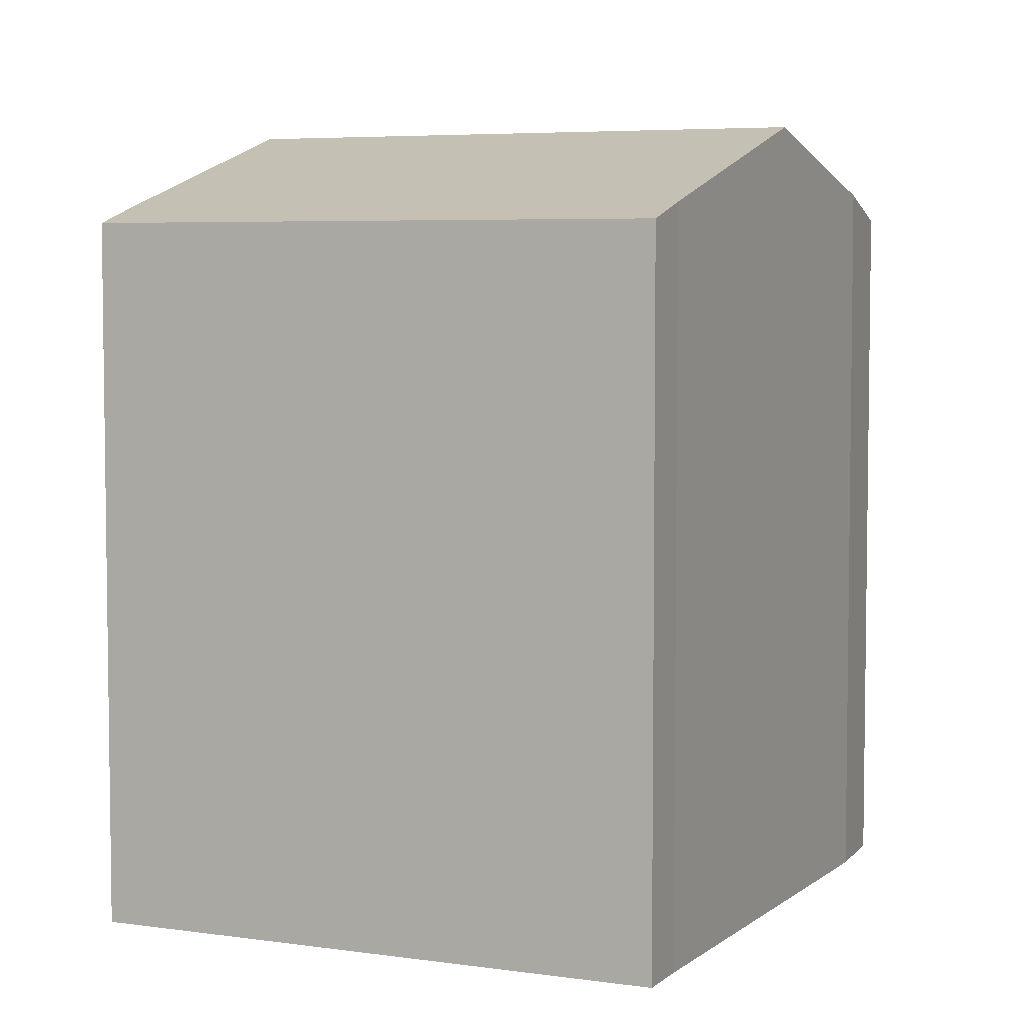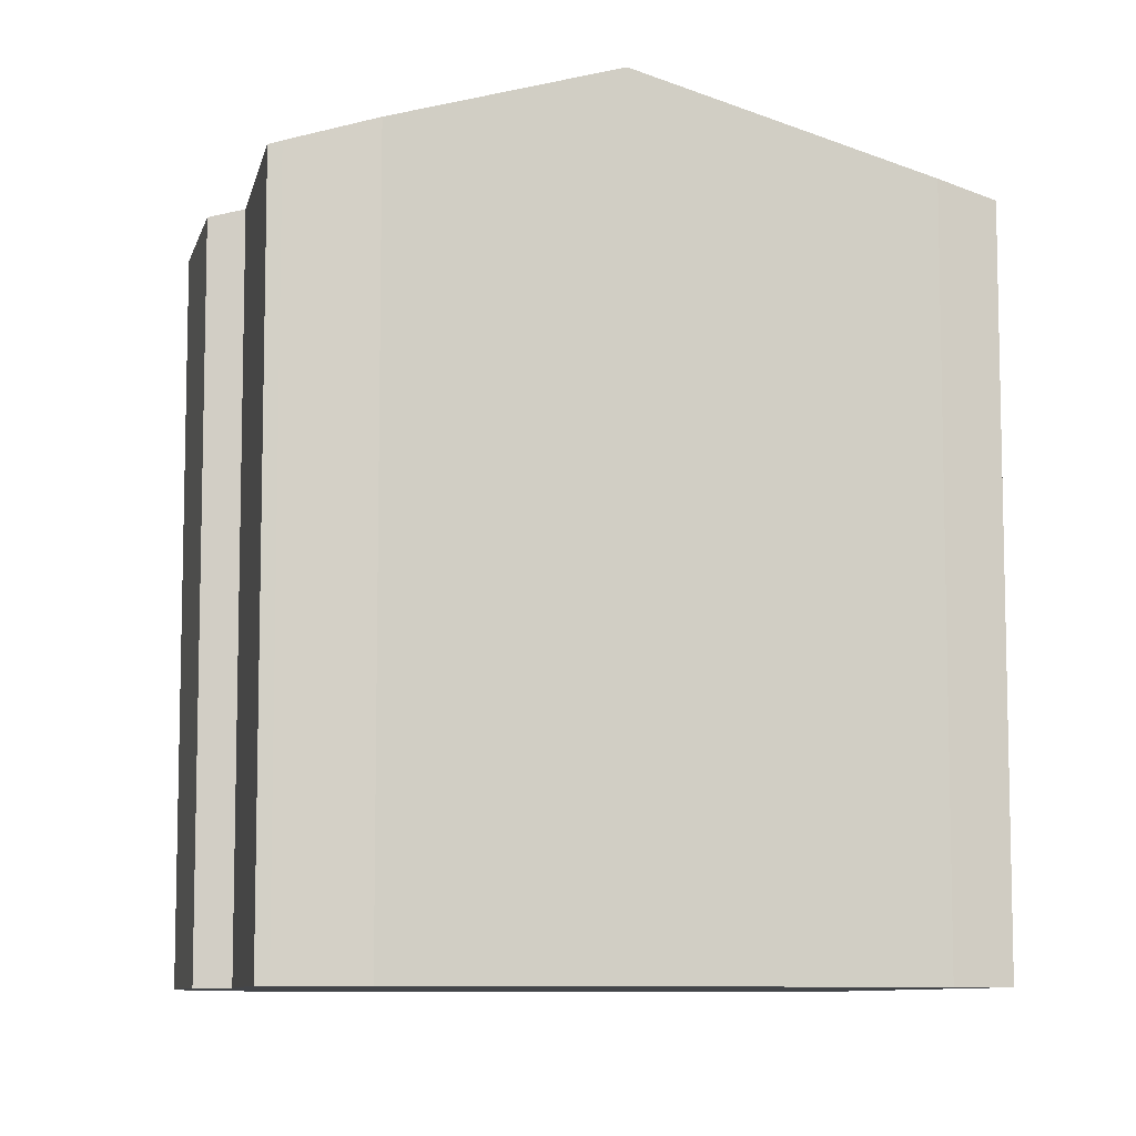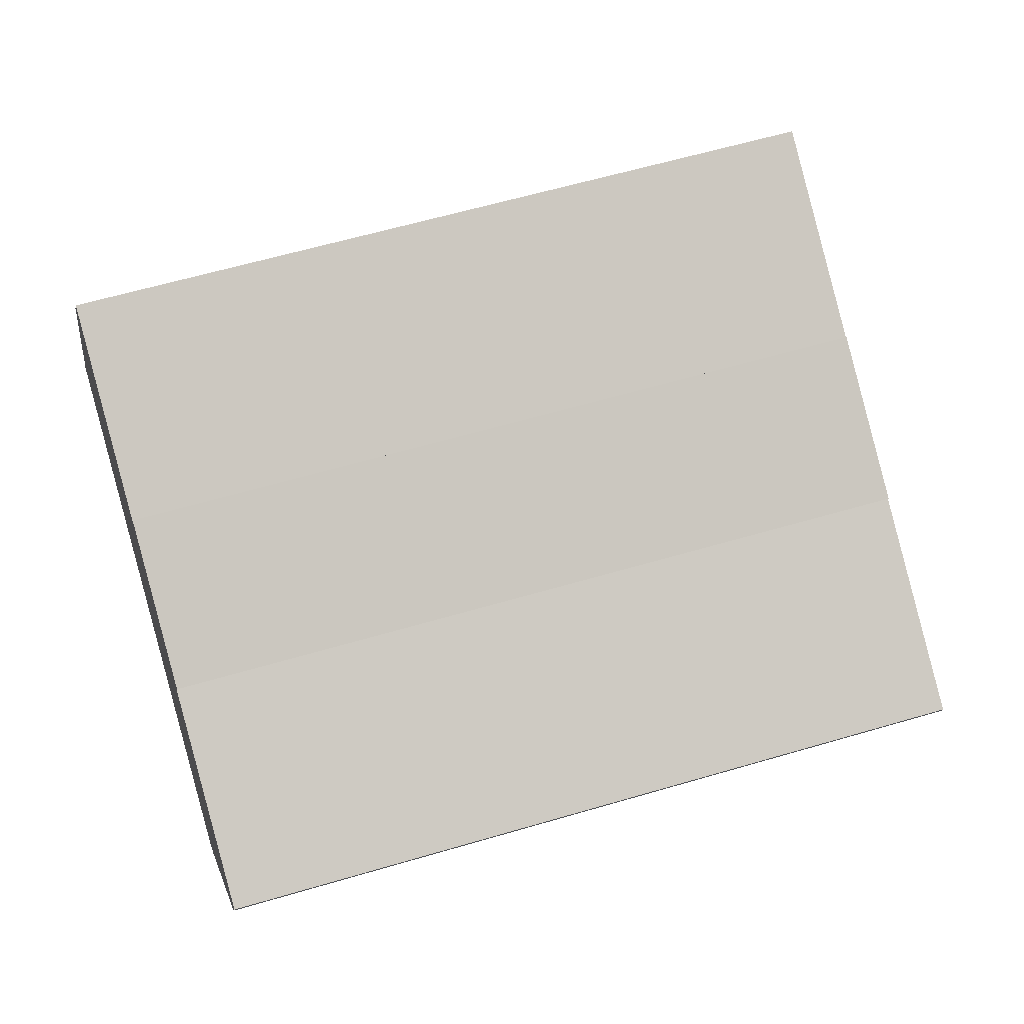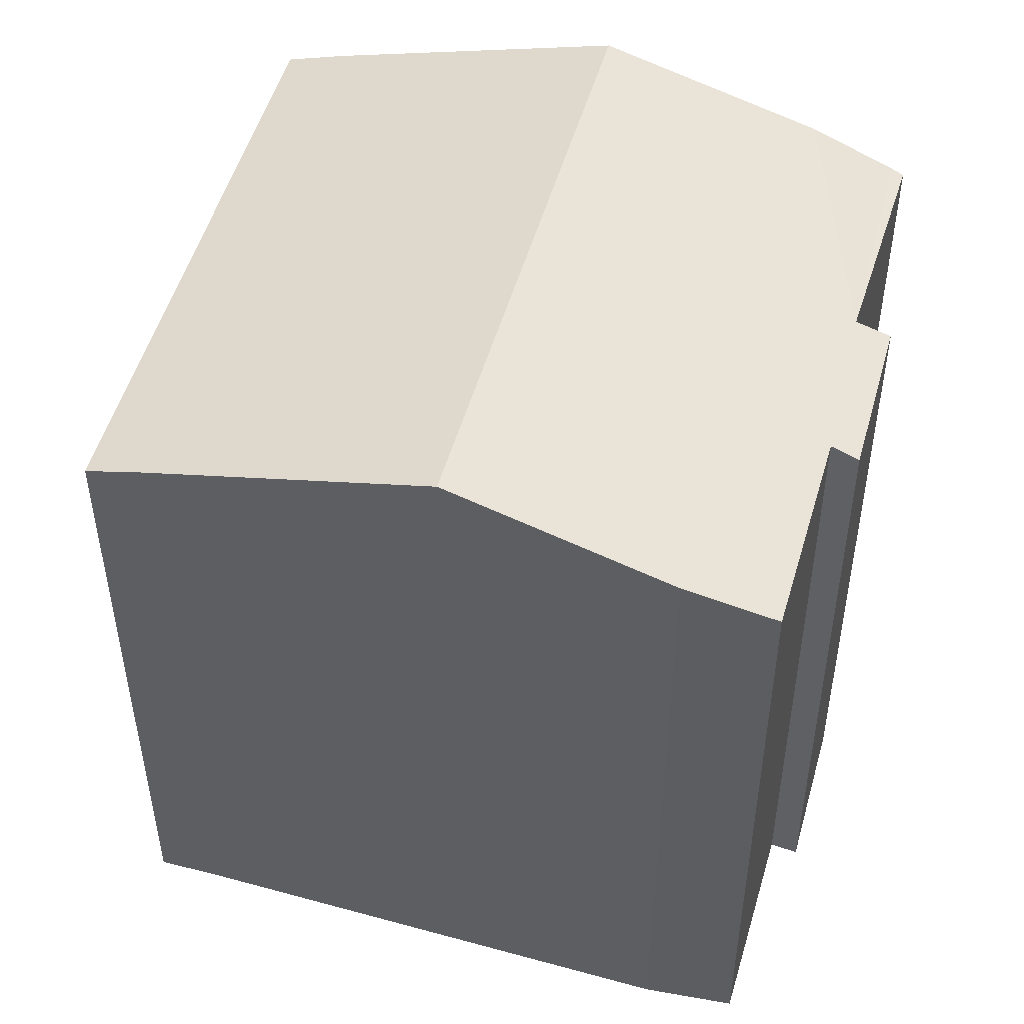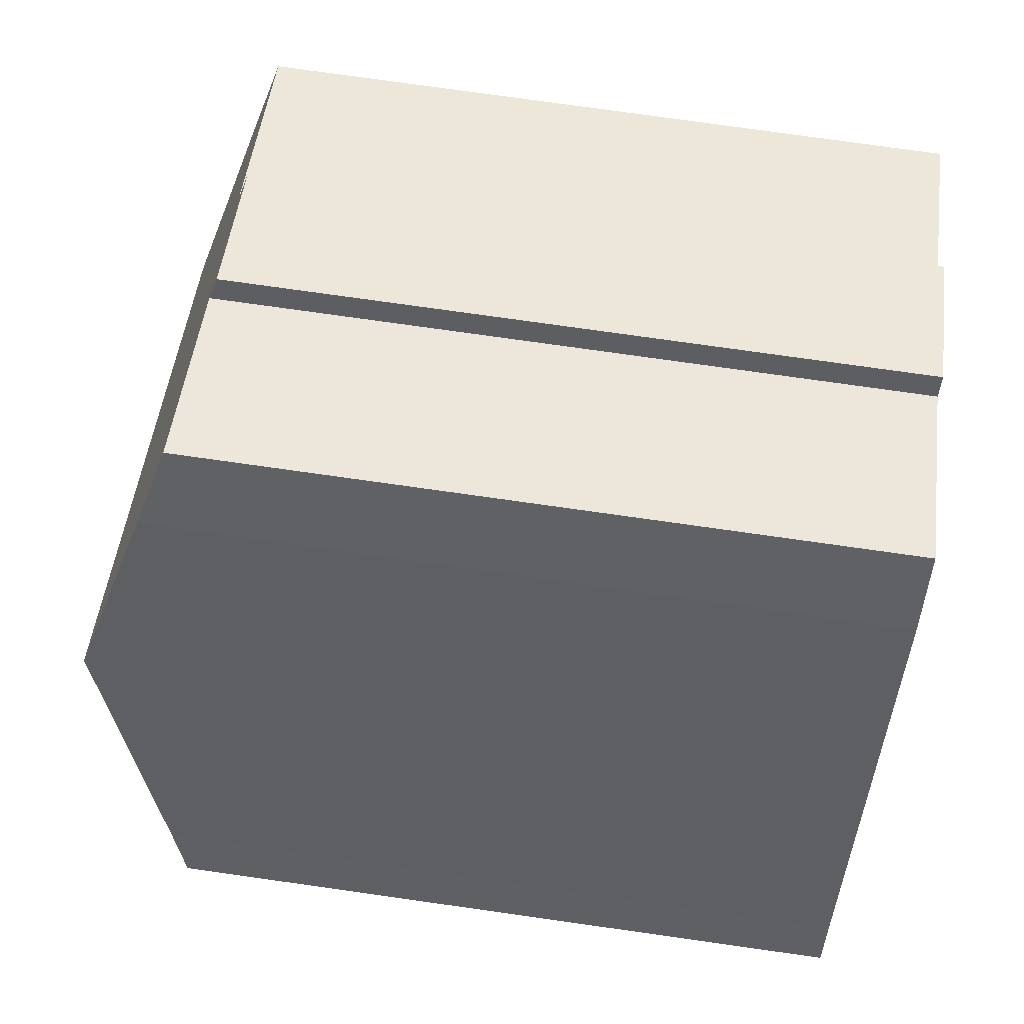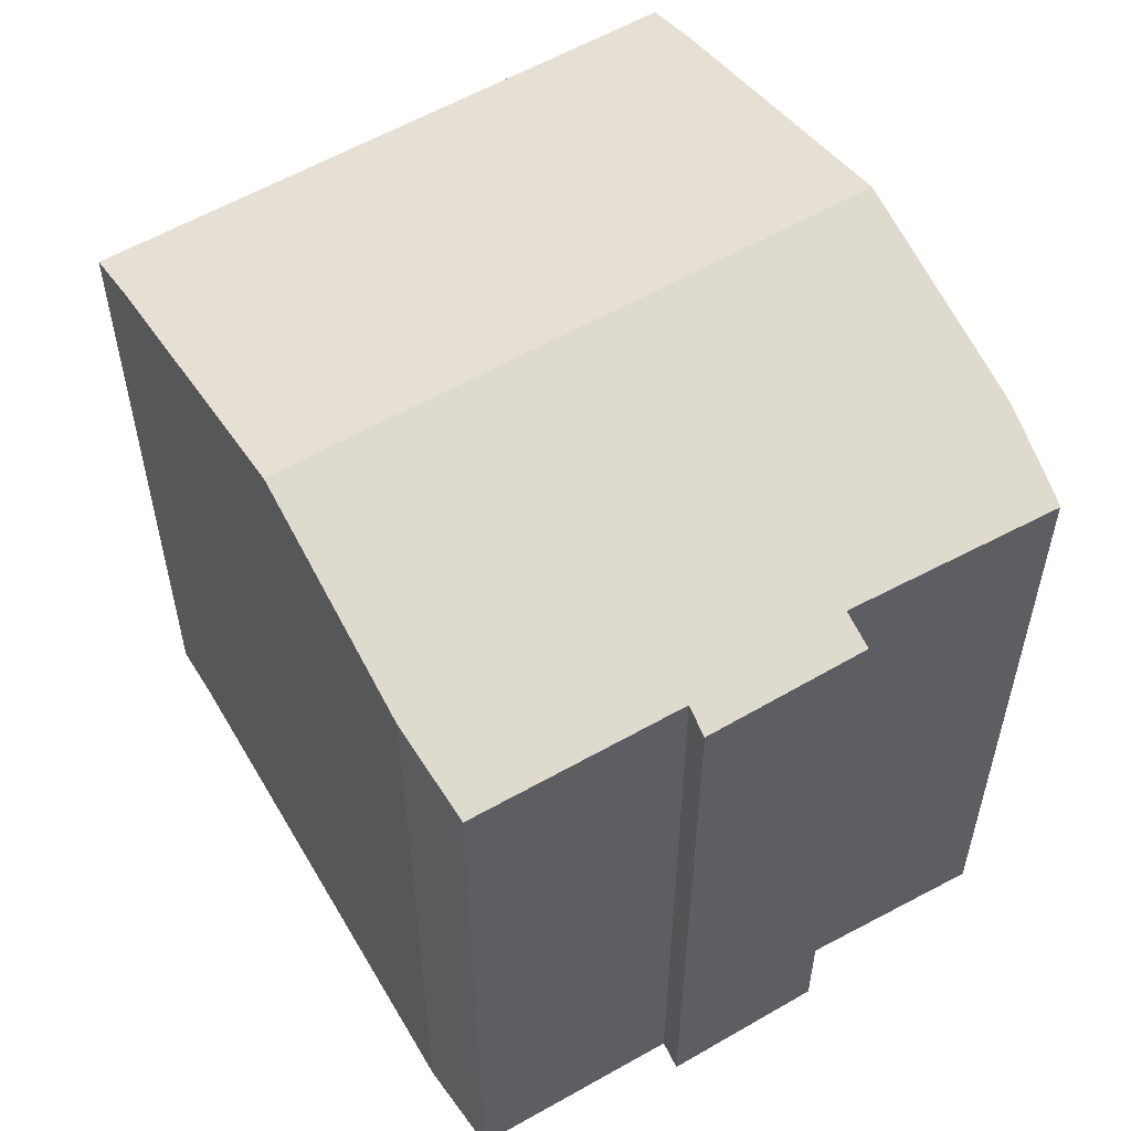
<metadata>
{"format":"obj","ext":"obj","renderer":"f3d","projection":"perspective","resolution":1024,"background":"white","views":[{"elev":5.3,"azim":-124.8,"up":"+Y"},{"elev":-8.7,"azim":107.6,"up":"+Y"},{"elev":58.6,"azim":72.9,"up":"+Z"},{"elev":51.6,"azim":-43.6,"up":"+Y"},{"elev":77.7,"azim":-82.0,"up":"+Z"},{"elev":58.2,"azim":-0.2,"up":"+Y"}]}
</metadata>
<code>
v  25.54 21.89 7.934
v  19.94 21.84 11.45
v  25.67 21.79 8.305
v  24.49 22.62 5.554
v  21.04 24.5 -0.139
v  5.274 24.5 9.144
v  15.87 21.77 14.13
v  16.25 21.53 14.92
v  10.3 21.78 17.38
v  8.665 22.57 15.08
v  20.48 21.54 12.39
v  16.46 22.01 -7.688
v  15.49 21.52 -9.126
v  0.908 22.02 1.498
v  0 21.52 1.318e-15
v  20.48 -7.585e-16 12.39
v  16.25 -9.136e-16 14.92
v  19.94 -7.013e-16 11.45
v  25.67 -5.085e-16 8.305
v  10.3 -1.064e-15 17.38
v  15.87 -8.653e-16 14.13
v  24.49 -3.401e-16 5.554
v  16.46 4.708e-16 -7.688
v  21.04 8.511e-18 -0.139
v  15.49 5.588e-16 -9.126
v  25.54 -4.858e-16 7.934
v  0 0 0
v  0.908 -9.173e-17 1.498
v  8.665 -9.236e-16 15.08
v  5.274 -5.599e-16 9.144
g defaultobject
f 1 2 3
f 2 1 4
f 2 4 5
f 2 5 6
f 2 6 7
f 2 7 8
f 7 6 9
f 9 6 10
f 8 11 2
f 12 6 5
f 6 12 13
f 6 13 14
f 14 13 15
f 8 16 11
f 16 8 17
f 18 3 2
f 3 18 19
f 20 7 9
f 7 20 21
f 11 18 2
f 18 11 16
f 22 4 1
f 22 5 4
f 5 22 12
f 12 22 23
f 23 22 24
f 23 13 12
f 13 23 25
f 3 26 1
f 26 3 19
f 22 1 26
f 25 15 13
f 15 25 27
f 15 28 14
f 28 15 27
f 28 6 14
f 6 28 10
f 10 28 29
f 29 28 30
f 29 9 10
f 9 29 20
f 21 8 7
f 8 21 17
f 17 21 16
f 23 27 25
f 27 23 24
f 27 24 22
f 27 22 28
f 28 22 30
f 30 22 26
f 30 26 19
f 30 19 18
f 30 18 29
f 29 18 16
f 29 16 21
f 29 21 20

</code>
